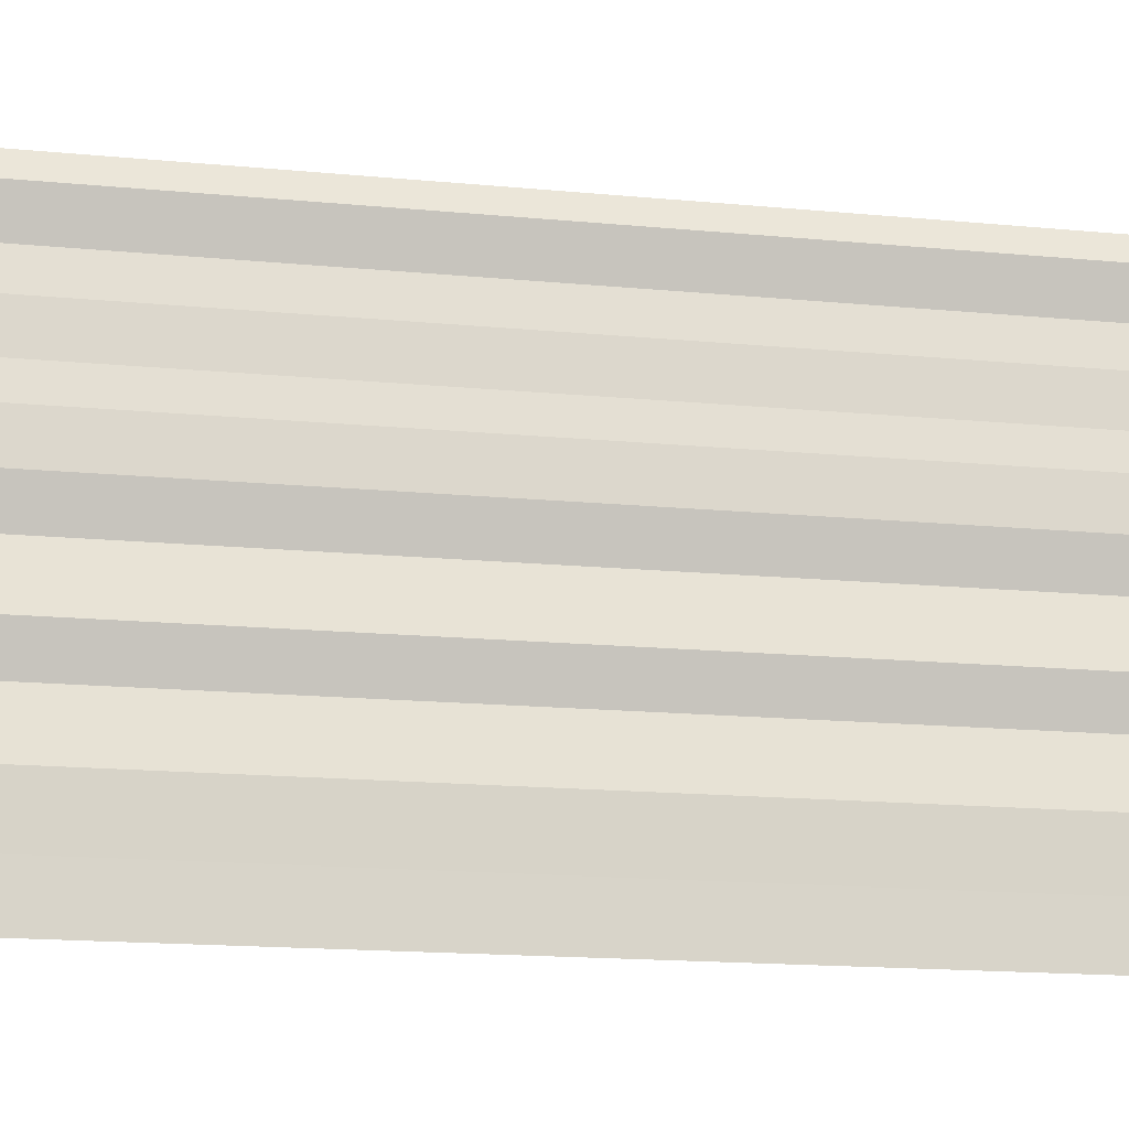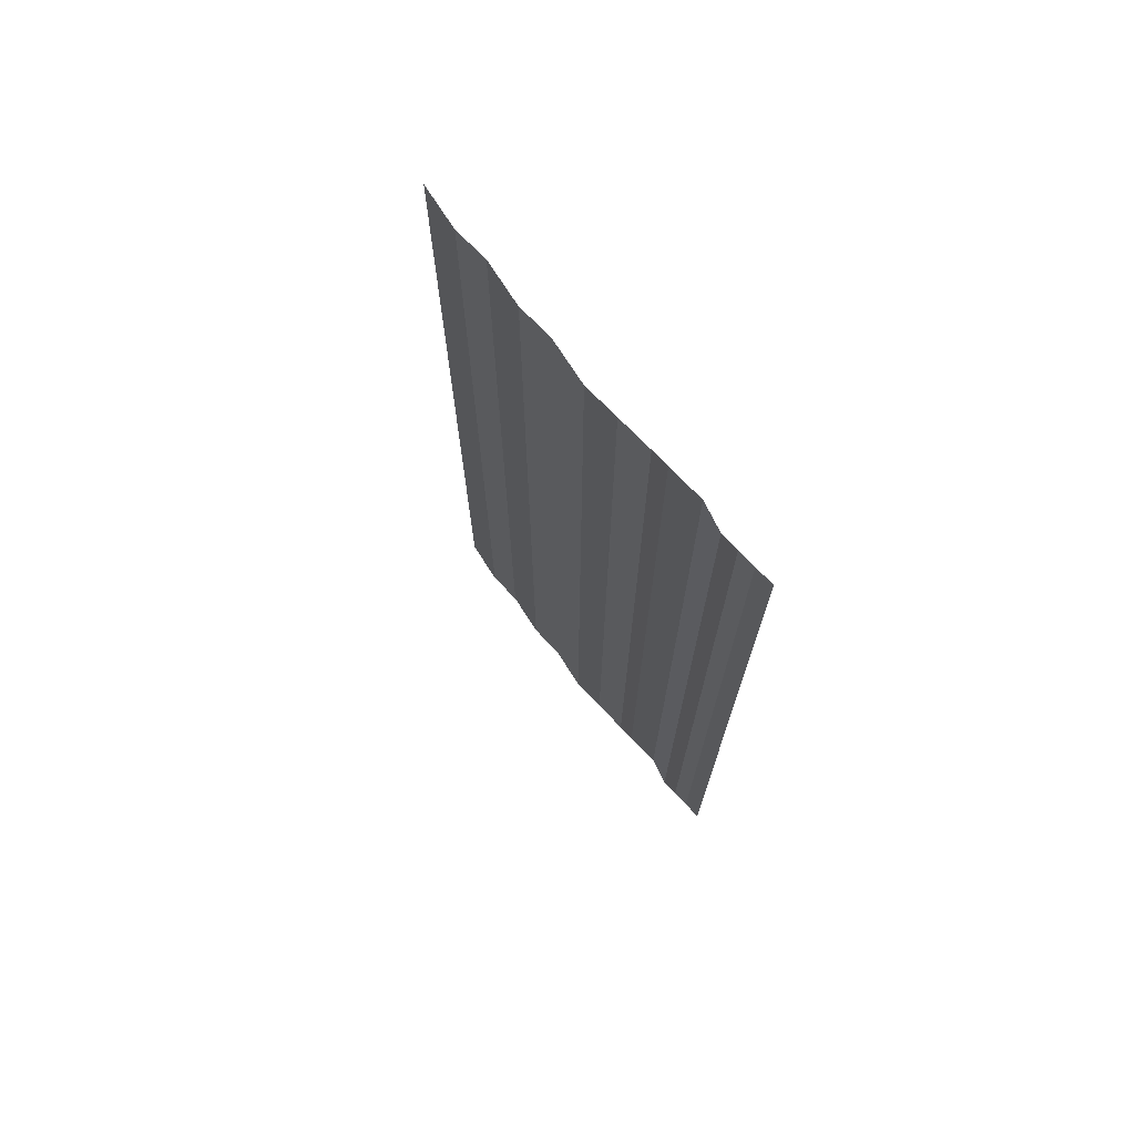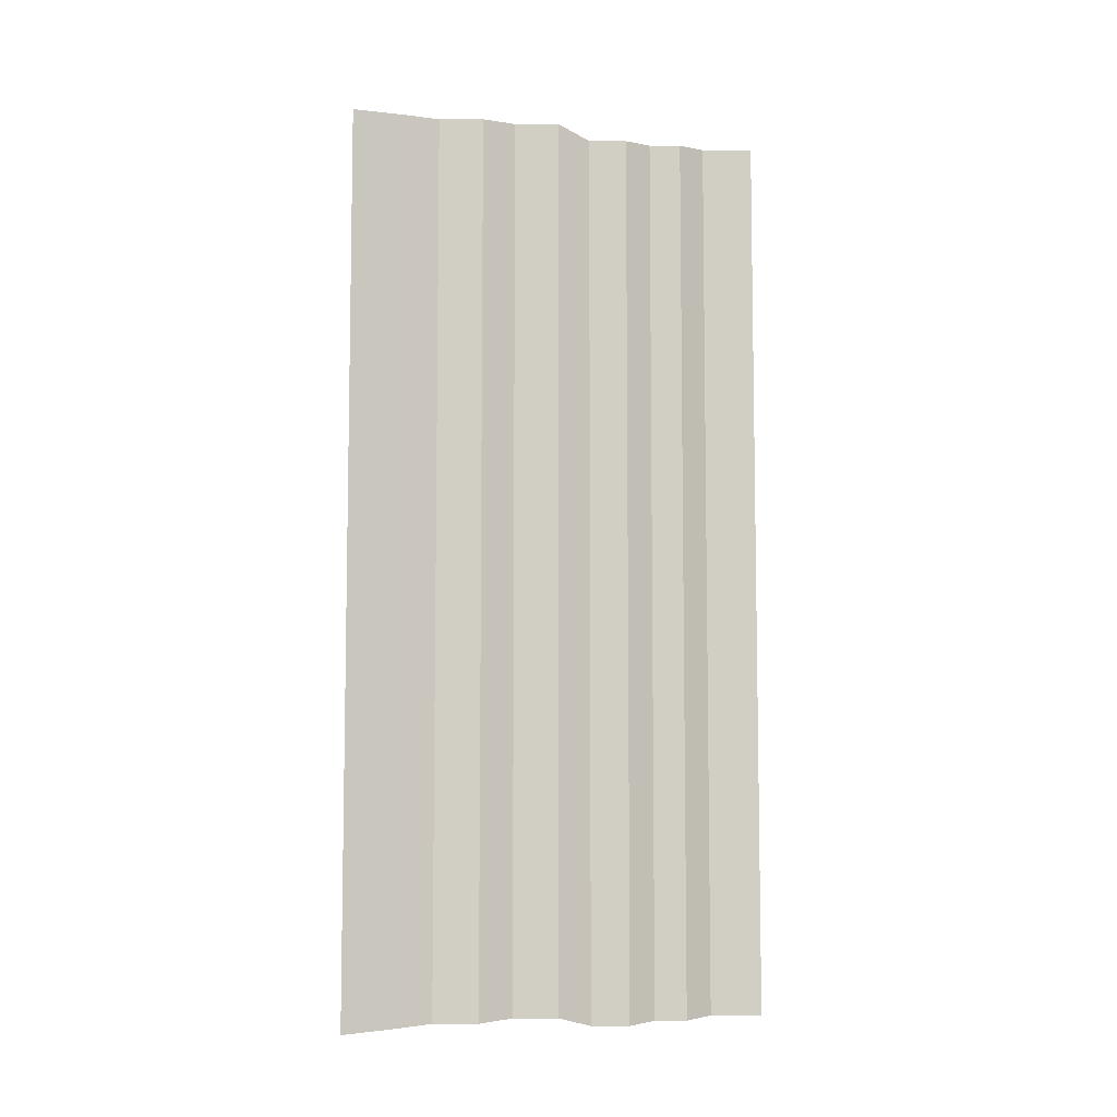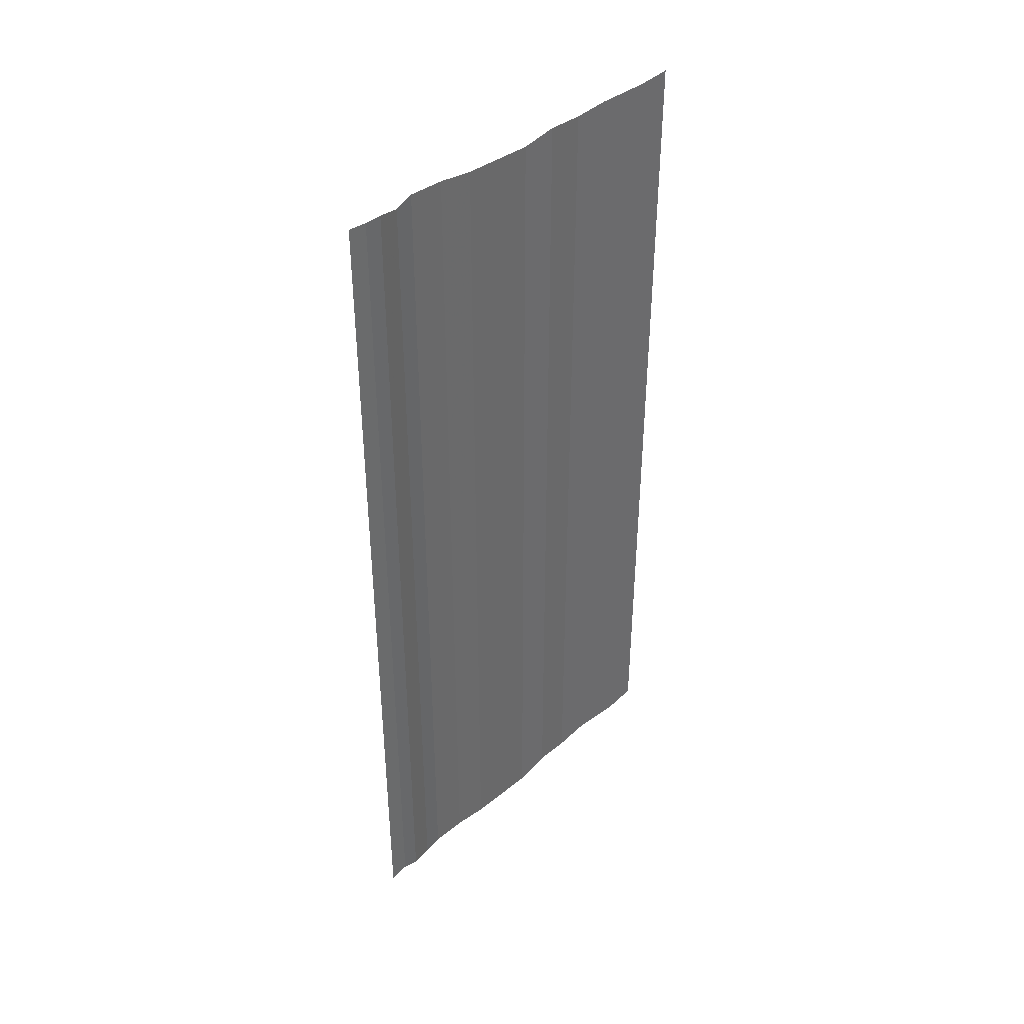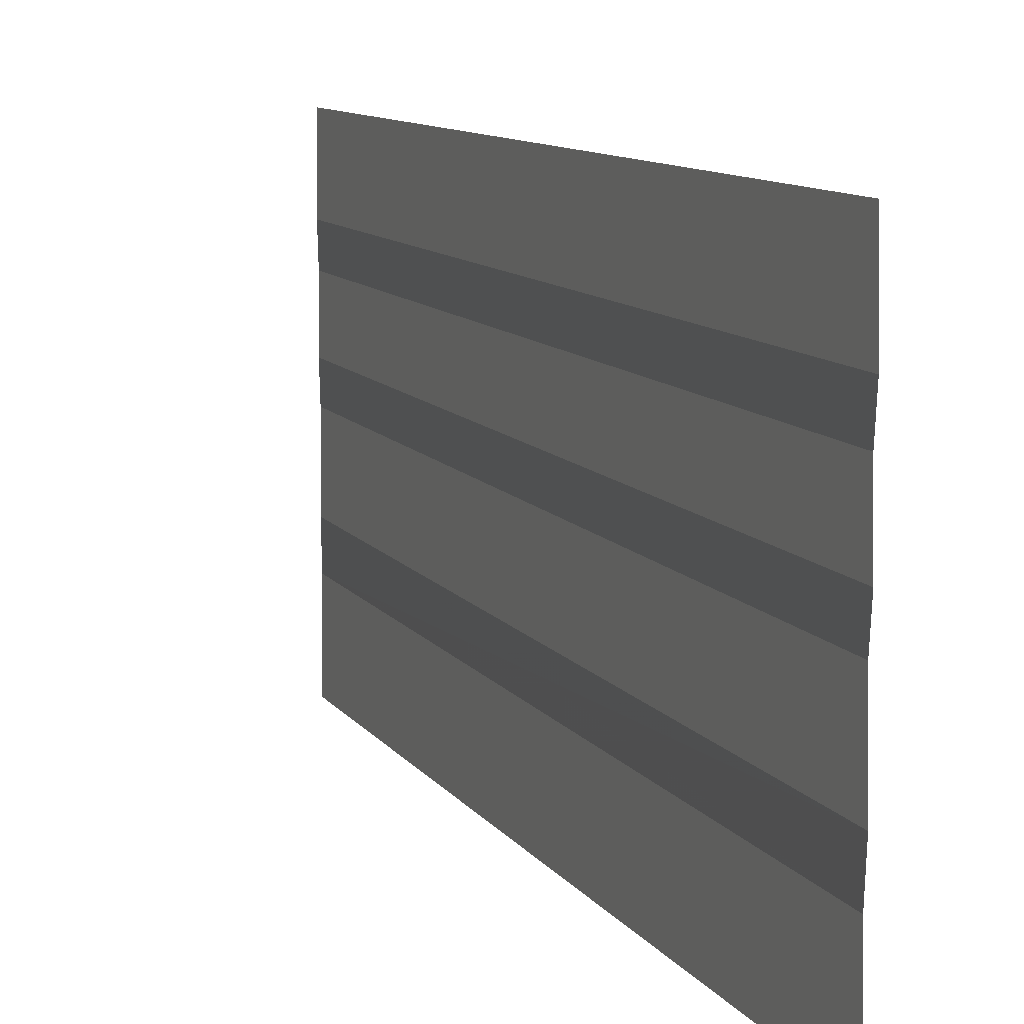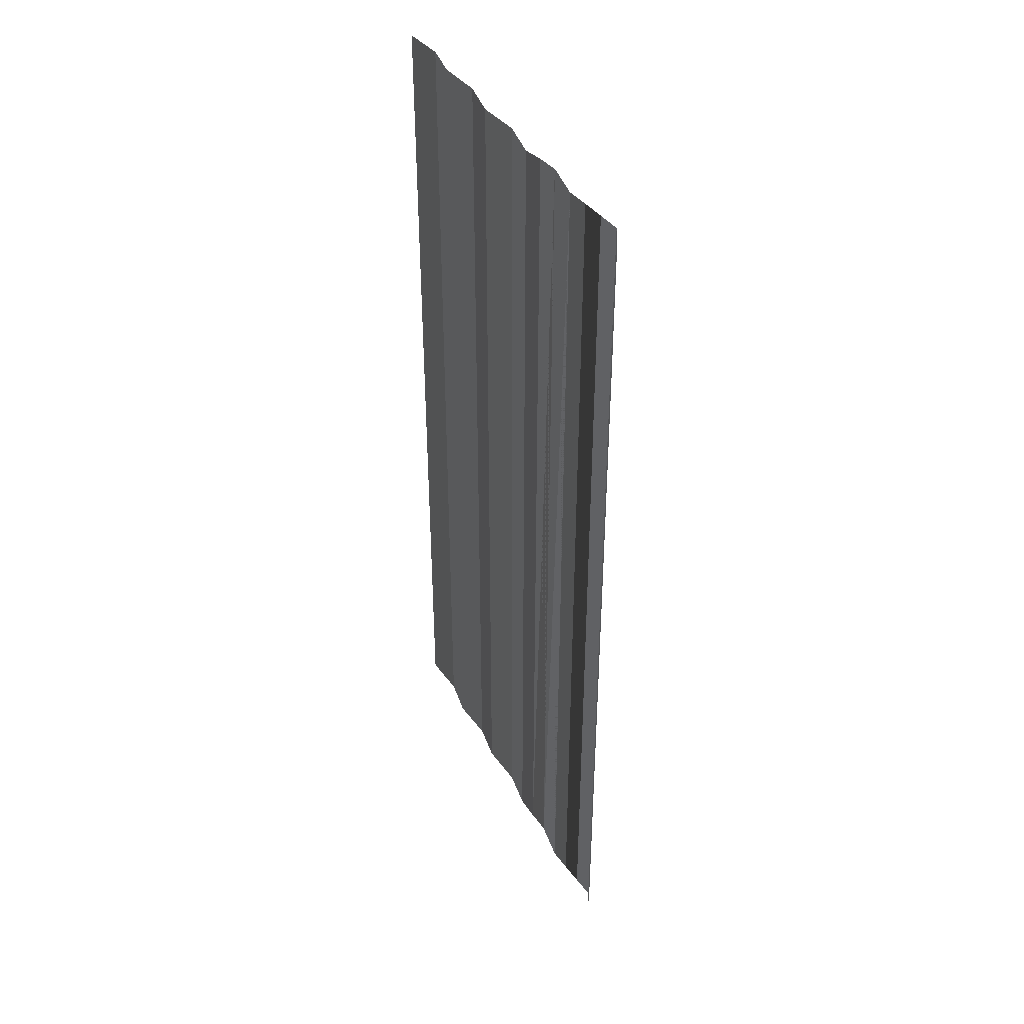
<metadata>
{"format":"obj","ext":"obj","renderer":"f3d","projection":"perspective","resolution":1024,"background":"white","views":[{"elev":-15.7,"azim":-101.7,"up":"+Z"},{"elev":71.4,"azim":-37.9,"up":"+Y"},{"elev":-6.0,"azim":-108.1,"up":"+Y"},{"elev":40.5,"azim":44.4,"up":"+Y"},{"elev":10.0,"azim":160.1,"up":"+Z"},{"elev":39.3,"azim":-26.5,"up":"+Y"}]}
</metadata>
<code>
o 6408
v 2253 1882 17.26
v 2253 1882 17.26
v 2253 1882 17.26
v 2253 1882 17.26
v 2253 1882 17.26
v 2253 1882 17.26
v 2253 1882 17.26
v 2253 1882 17.26
v 2253 1882 17.26
v 2253 1882 17.26
v 2253 1882 17.26
v 2253 1882 17.26
v 2253 1882 17.26
v 2253 1882 17.26
v 2253 1882 17.26
v 2253 1882 17.26
v 2253 1882 17.26
v 2253 1882 17.26
v 2253 1882 17.26
v 2253 1882 17.26
v 2253 1882 17.26
v 2253 1882 17.26
v 2253 1882 17.26
v 2253 1882 17.26
v 2253 1882 17.26
v 2253 1882 17.26
v 2253 1882 17.26
v 2253 1882 17.26
v 2253 1882 17.26
v 2253 1882 17.26
v 2253 1882 17.26
v 2253 1882 17.26
v 2253 1882 17.26
v 2253 1882 17.26
v 2253 1882 17.26
v 2253 1882 17.26
v 2253 1882 17.26
v 2253 1882 17.26
v 2253 1882 17.26
v 2253 1882 17.26
v 2253 1882 17.26
v 2253 1882 17.26
v 2253 1882 17.26
v 2253 1882 17.26
v 2253 1882 17.26
v 2253 1882 17.26
v 2253 1882 17.26
v 2253 1882 17.26
v 2253 1882 17.26
v 2253 1882 17.26
v 2253 1882 17.26
v 2253 1882 17.26
v 2253 1882 17.26
v 2253 1882 17.26
v 2253 1882 17.26
v 2253 1882 17.26
v 2253 1882 17.26
v 2253 1882 17.26
v 2253 1882 17.26
v 2253 1882 17.26
v 2253 1882 17.26
v 2253 1882 17.26
v 2253 1882 17.26
v 2253 1882 17.26
v 2253 1882 17.26
v 2253 1882 17.26
v 2253 1882 17.26
v 2253 1882 17.26
v 2253 1882 17.26
v 2253 1882 17.26
v 2253 1882 17.26
v 2253 1882 17.26
v 2253 1882 17.26
v 2253 1882 17.26
v 2253 1882 17.26
v 2253 1882 17.26
v 2253 1882 17.26
v 2253 1882 17.26
v 2253 1882 17.26
v 2253 1882 17.26
v 2253 1882 17.26
v 2253 1882 17.26
v 2253 1882 17.26
v 2253 1882 17.26
v 2253 1882 17.26
v 2253 1882 17.26
v 2253 1882 17.26
v 2253 1882 17.26
v 2253 1882 17.26
v 2253 1882 17.26
v 2253 1882 17.26
v 2253 1882 17.26
v 2253 1882 17.26
v 2253 1882 17.26
v 2253 1882 17.26
v 2253 1882 17.26
v 2253 1882 17.26
v 2253 1882 17.26
v 2253 1882 17.26
v 2253 1882 17.26
v 2253 1882 17.26
v 2253 1882 17.26
v 2253 1882 17.26
v 2253 1882 17.26
v 2253 1882 17.26
v 2253 1882 17.26
v 2253 1882 17.26
v 2253 1882 17.26
v 2253 1882 17.26
v 2253 1882 17.26
v 2253 1882 17.26
v 2253 1882 17.26
v 2253 1882 17.26
v 2253 1882 17.26
v 2253 1882 17.26
v 2253 1882 17.26
v 2253 1882 17.26
v 2253 1882 17.26
v 2253 1882 17.26
v 2253 1882 17.26
v 2253 1882 17.26
v 2253 1882 17.26
v 2253 1882 17.26
v 2253 1882 17.26
v 2253 1882 17.26
v 2253 1882 17.26
v 2253 1882 17.26
v 2253 1882 17.26
v 2253 1882 17.26
v 2253 1882 17.26
f 1 2 3
f 3 4 5
f 6 7 8
f 8 9 10
f 11 12 13
f 13 14 15
f 16 17 18
f 18 19 20
f 21 22 23
f 23 24 25
f 26 27 28
f 28 29 30
f 31 32 33
f 33 34 35
f 36 37 38
f 38 39 40
f 41 42 43
f 43 44 45
f 46 47 48
f 48 49 50
f 51 52 53
f 53 54 55
f 56 57 58
f 58 59 60
f 61 62 63
f 63 64 65
f 66 67 68
f 68 69 70
f 71 72 73
f 73 74 75
f 76 77 78
f 78 79 80
f 81 82 83
f 83 84 85
f 86 87 88
f 88 89 90
f 91 92 93
f 93 94 95
f 96 97 98
f 98 99 100
f 101 102 103
f 103 104 105
f 106 107 108
f 108 109 110
f 111 112 113
f 113 114 115
f 116 117 118
f 118 119 120
f 121 122 123
f 123 124 125
f 126 127 128
f 128 129 130

</code>
